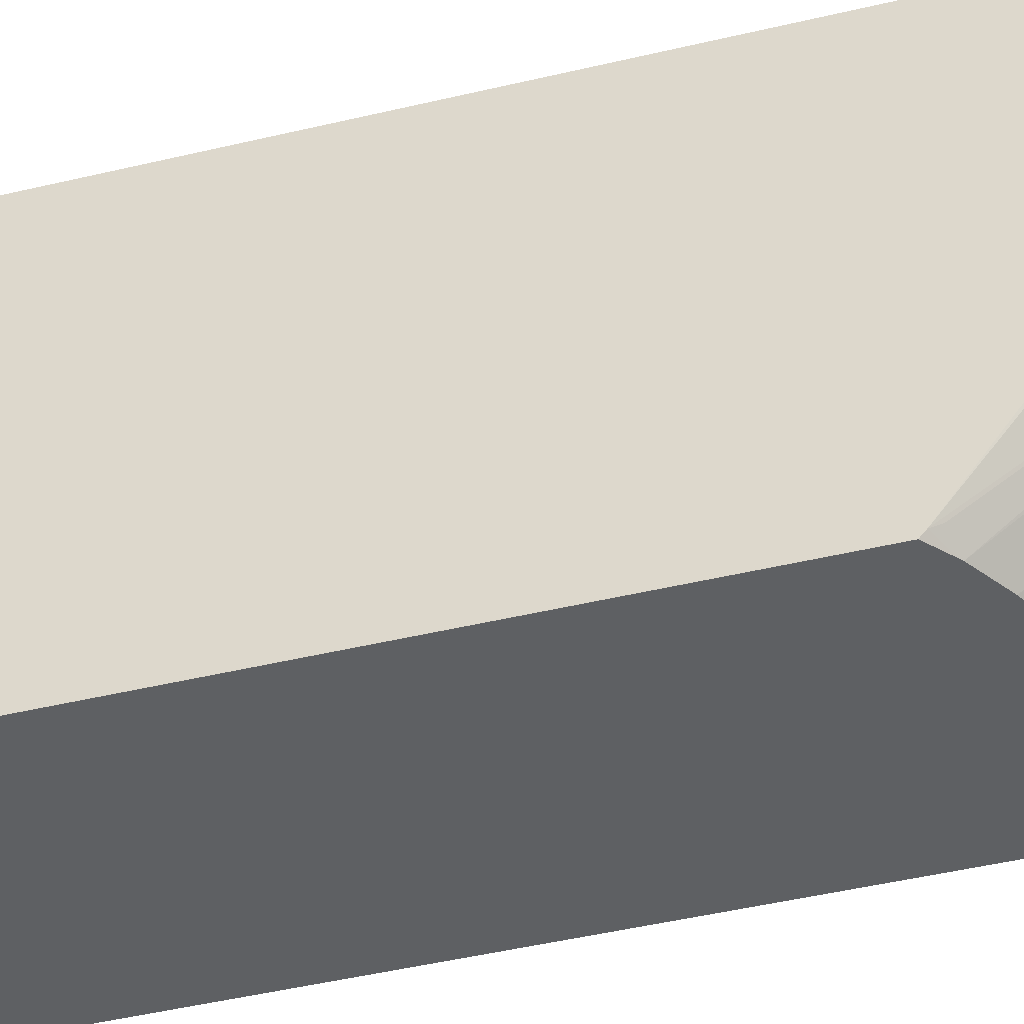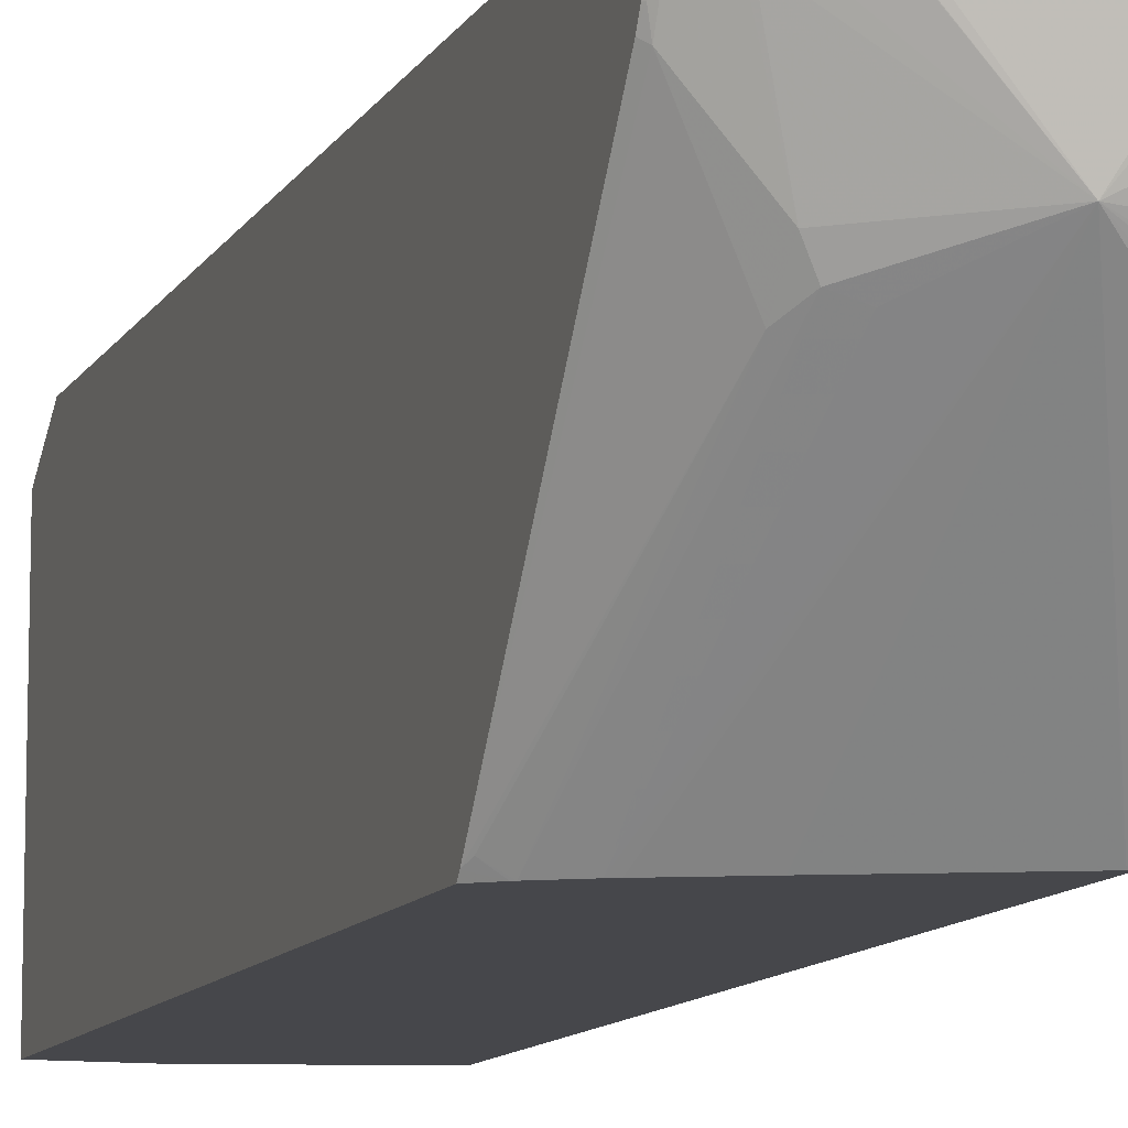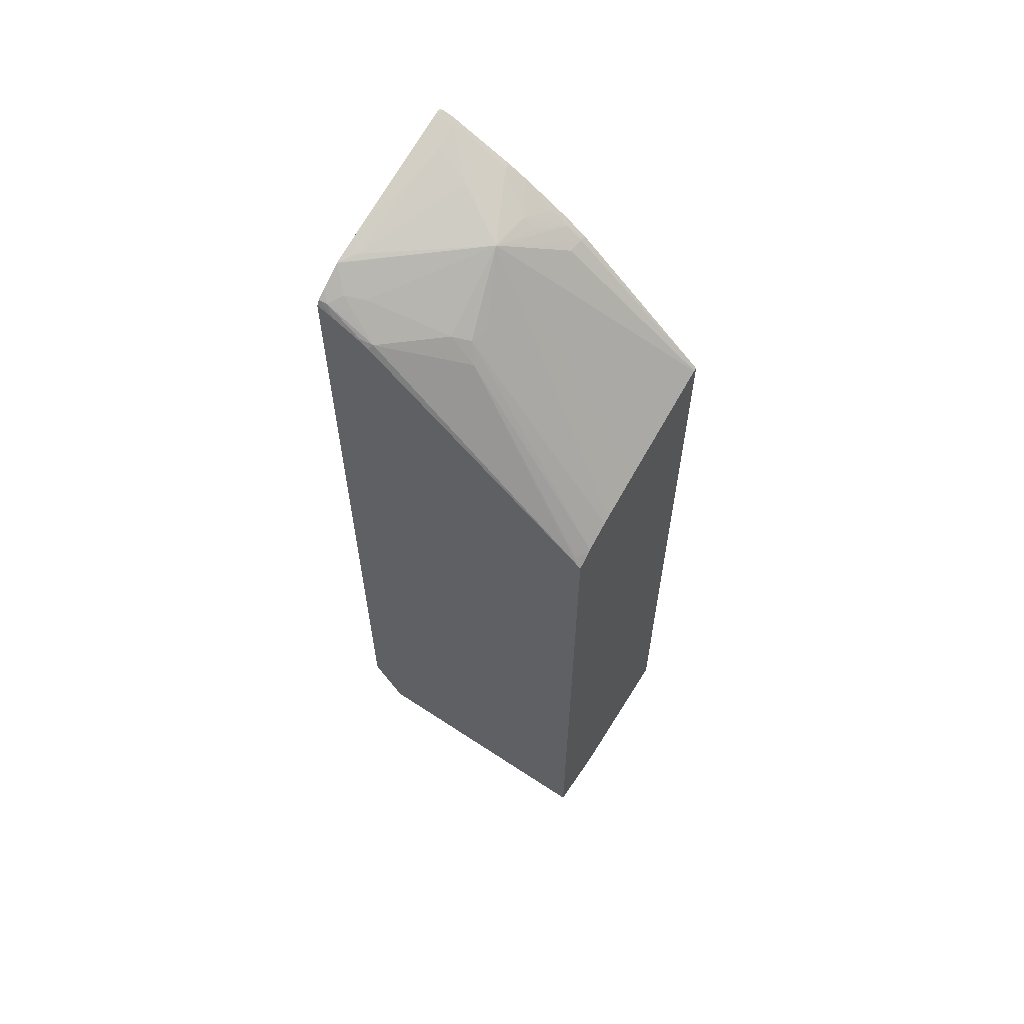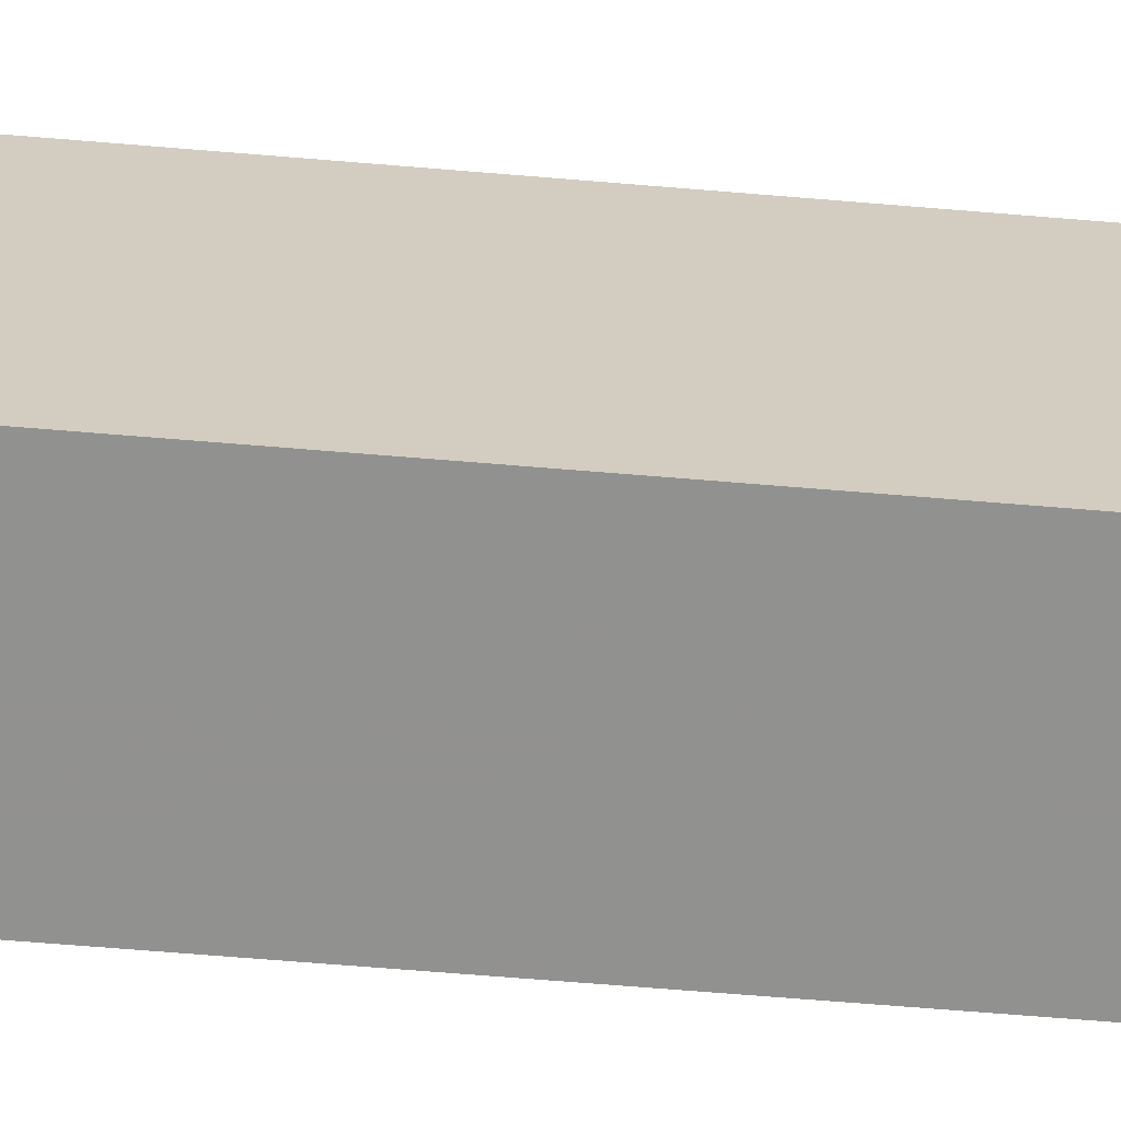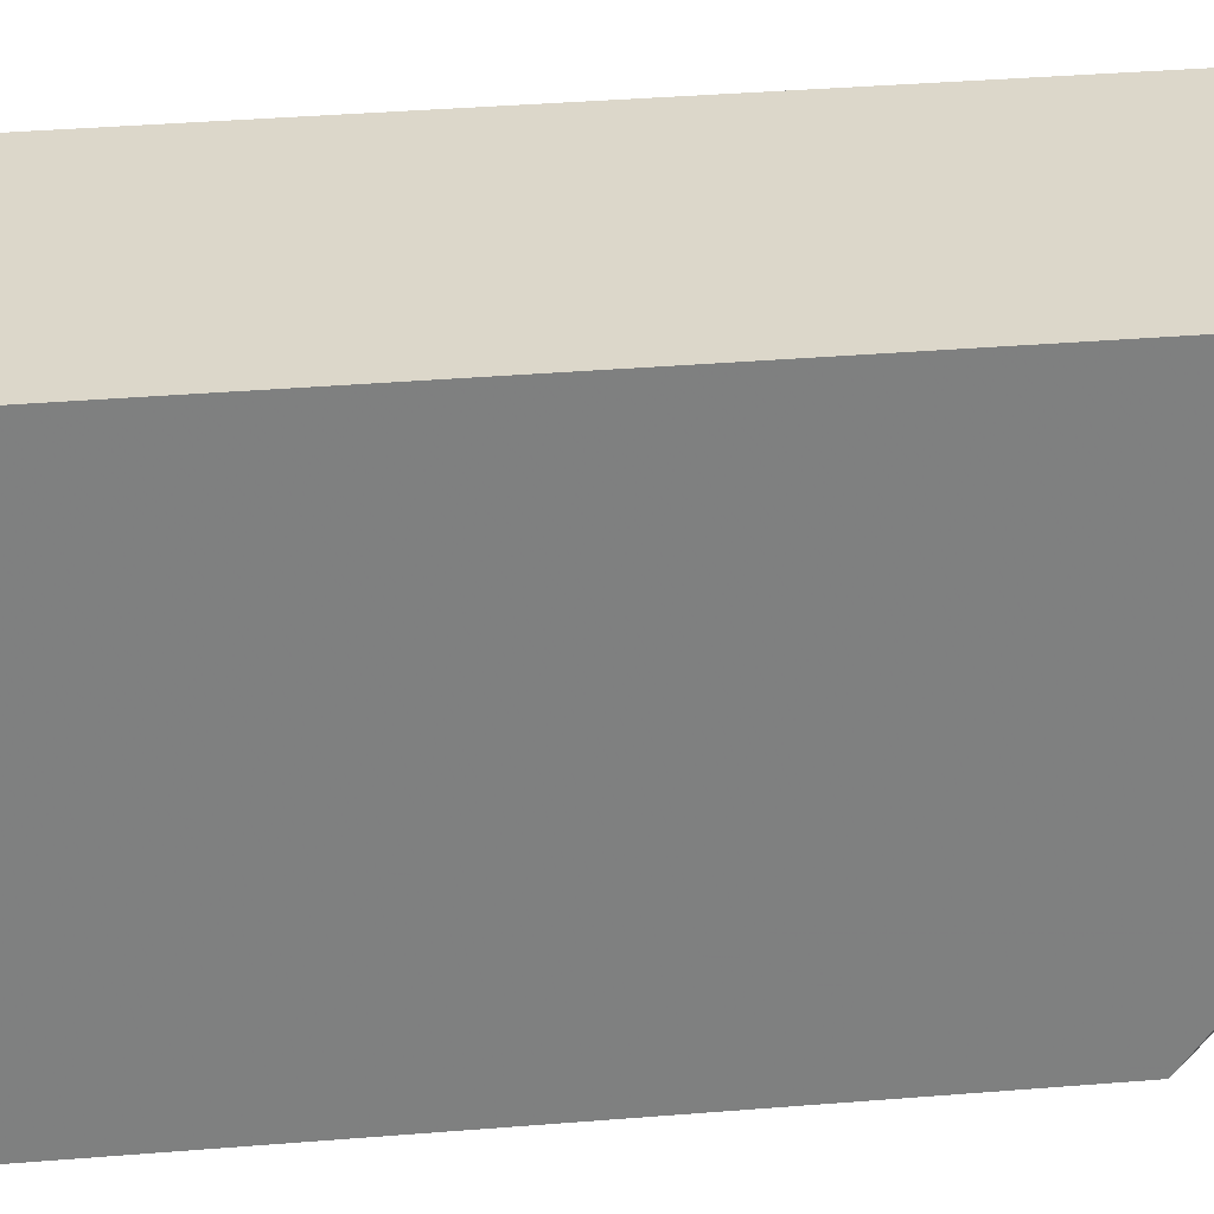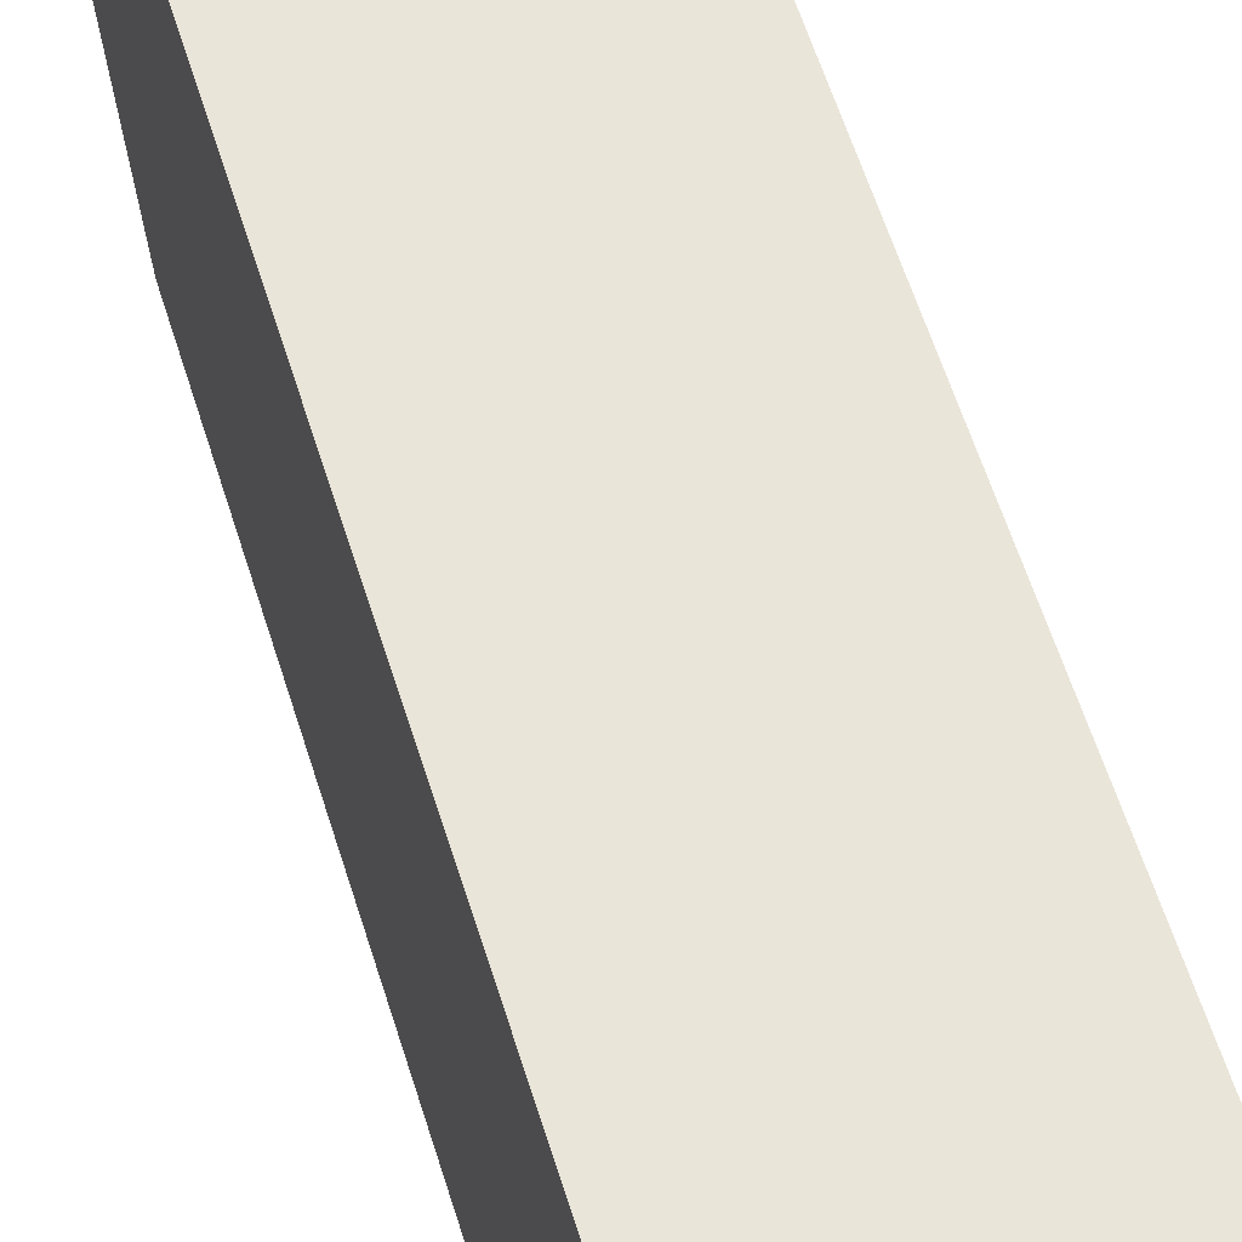
<metadata>
{"format":"obj","ext":"obj","renderer":"f3d","projection":"perspective","resolution":1024,"background":"white","views":[{"elev":-42.1,"azim":106.4,"up":"+Z"},{"elev":-10.8,"azim":161.5,"up":"+Z"},{"elev":61.2,"azim":124.0,"up":"+Y"},{"elev":-66.0,"azim":85.2,"up":"+Z"},{"elev":30.5,"azim":82.9,"up":"+Z"},{"elev":58.3,"azim":-17.0,"up":"+Z"}]}
</metadata>
<code>
v 0.007854 0.03136 -0.01026
v 0.007959 0.03134 -0.01026
v 0.007854 0.03136 -0.01037
v 0.007854 0.005306 -0.01026
v 0.00807 0.03131 -0.01026
v 0.007982 0.03125 -0.01077
v 0.007854 0.03131 -0.01063
v 0.007854 0.006233 -0.01842
v 0.01122 0.005278 -0.01787
v 0.01111 0.005278 -0.01755
v 0.0111 0.005278 -0.01749
v 0.01079 0.005278 -0.01431
v 0.01081 0.005278 -0.01423
v 0.01103 0.005278 -0.01361
v 0.01155 0.005278 -0.01293
v 0.01221 0.005278 -0.01226
v 0.01293 0.005278 -0.01154
v 0.01338 0.005278 -0.01119
v 0.01208 0.006174 -0.01026
v 0.01165 0.03019 -0.01026
v 0.008717 0.03101 -0.01082
v 0.009018 0.03066 -0.01184
v 0.00979 0.02999 -0.0133
v 0.008019 0.03062 -0.01239
v 0.007854 0.03062 -0.0124
v 0.01158 0.005278 -0.01842
v 0.007854 0.02629 -0.01842
v 0.01338 0.005408 -0.0111
v 0.01338 0.005278 -0.01842
v 0.01338 0.006603 -0.01026
v 0.01211 0.03003 -0.01026
v 0.01198 0.03001 -0.01056
v 0.01072 0.02499 -0.01842
v 0.007964 0.02627 -0.01842
v 0.007947 0.02627 -0.01842
v 0.008427 0.02931 -0.01469
v 0.008019 0.02935 -0.01474
v 0.008019 0.02962 -0.01431
v 0.008717 0.02985 -0.01377
v 0.009414 0.03001 -0.01334
v 0.01243 0.02993 -0.01026
v 0.01244 0.02992 -0.01026
v 0.01245 0.02992 -0.01026
v 0.01288 0.02942 -0.01076
v 0.01263 0.02932 -0.01126
v 0.01197 0.02864 -0.01339
v 0.01172 0.02851 -0.01385
v 0.01125 0.02861 -0.01401
v 0.01223 0.02426 -0.01842
v 0.01207 0.02434 -0.01842
v 0.008717 0.03005 -0.01342
v 0.007854 0.03038 -0.01291
v 0.007854 0.02934 -0.01473
v 0.01338 0.02346 -0.01842
v 0.01338 0.02919 -0.01026
v 0.007854 0.02969 -0.0142
v 0.007854 0.02995 -0.01373
v 0.008019 0.0299 -0.01381
v 0.01303 0.02952 -0.01026
v 0.01326 0.02929 -0.01049
v 0.01309 0.02917 -0.01096
v 0.01326 0.02858 -0.01188
v 0.01204 0.02805 -0.01414
v 0.01292 0.02384 -0.01842
v 0.01297 0.0238 -0.01842
v 0.01338 0.02357 -0.0183
v 0.01338 0.02902 -0.0107
v 0.01329 0.02933 -0.01026
v 0.01338 0.02863 -0.01152
v 0.01334 0.02868 -0.01152
v 0.01338 0.02848 -0.01178
v 0.01329 0.02373 -0.01819
f 18 28 19
f 18 29 54
f 1 56 53
f 1 53 27
f 1 27 8
f 1 8 4
f 9 16 15
f 9 15 14
f 9 14 13
f 9 13 12
f 18 54 66
f 18 66 71
f 18 71 69
f 18 69 67
f 23 32 41
f 23 41 42
f 23 42 43
f 23 43 44
f 23 50 33
f 24 40 51
f 24 51 52
f 24 52 25
f 27 53 37
f 27 37 35
f 60 70 62
f 60 62 61
f 37 53 38
f 38 53 56
f 38 56 57
f 38 57 58
f 6 21 22
f 6 22 23
f 6 23 24
f 6 24 7
f 23 44 45
f 23 45 46
f 23 46 47
f 23 47 48
f 8 34 33
f 8 33 50
f 43 60 44
f 44 60 61
f 1 7 25
f 1 25 52
f 1 52 57
f 1 57 56
f 2 5 6
f 2 6 7
f 2 7 3
f 4 8 9
f 7 24 25
f 8 26 9
f 8 27 35
f 8 35 34
f 9 12 11
f 9 11 10
f 1 2 3
f 1 3 7
f 8 64 65
f 8 65 54
f 8 54 29
f 8 29 26
f 8 50 49
f 8 49 64
f 46 63 47
f 47 63 64
f 47 64 49
f 47 49 48
f 59 68 60
f 60 68 67
f 23 33 34
f 23 34 35
f 60 67 69
f 60 69 70
f 44 61 62
f 44 62 46
f 44 46 45
f 46 62 63
f 18 67 55
f 18 55 30
f 18 30 28
f 19 28 30
f 20 31 32
f 20 32 21
f 21 32 22
f 22 32 23
f 23 48 49
f 23 49 50
f 4 15 16
f 4 16 17
f 23 37 38
f 23 38 39
f 23 39 40
f 23 40 24
f 38 58 51
f 38 51 39
f 65 72 66
f 69 71 70
f 39 51 40
f 43 59 60
f 31 41 32
f 35 37 36
f 4 17 18
f 4 18 19
f 5 20 6
f 6 20 21
f 9 26 29
f 9 29 18
f 9 18 17
f 9 17 16
f 1 68 59
f 1 59 43
f 23 35 36
f 23 36 37
f 51 58 52
f 52 58 57
f 54 65 66
f 55 67 68
f 1 43 42
f 1 42 41
f 1 4 19
f 1 19 30
f 1 30 55
f 1 55 68
f 4 13 14
f 4 14 15
f 1 41 31
f 1 31 20
f 1 20 5
f 1 5 2
f 4 9 10
f 4 10 11
f 4 11 12
f 4 12 13
f 62 70 71
f 62 71 66
f 62 66 63
f 63 66 72
f 63 72 64
f 64 72 65

</code>
